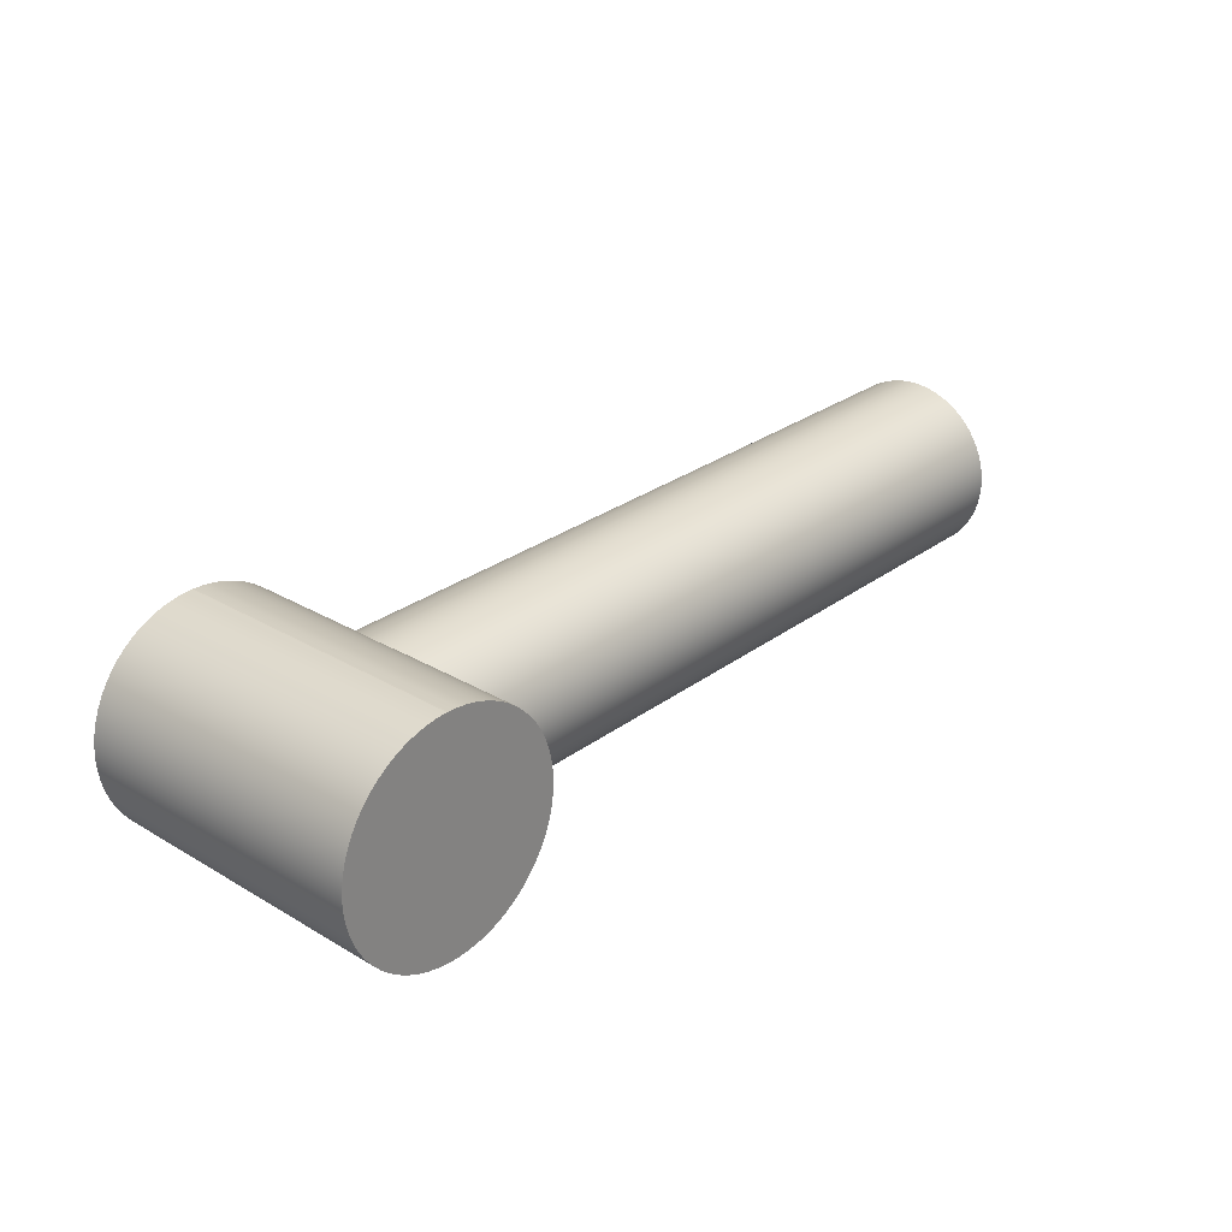
<metadata>
{"format":"obj","ext":"obj","renderer":"f3d","projection":"perspective","resolution":1024,"background":"white","views":[{"elev":27.9,"azim":-48.2,"up":"+Z"}]}
</metadata>
<code>
v -0.007006 0.06 0
v 0.5486 0.06 -0
v 0.5486 0.05971 -0.005881
v -0.007006 0.05971 -0.005881
v 0.5486 0.05885 -0.01171
v -0.007006 0.05885 -0.01171
v 0.5486 0.05742 -0.01742
v -0.007006 0.05742 -0.01742
v 0.5486 0.05543 -0.02296
v -0.007006 0.05543 -0.02296
v 0.5486 0.05291 -0.02828
v -0.007006 0.05291 -0.02828
v 0.5486 0.04989 -0.03333
v -0.007006 0.04989 -0.03333
v 0.5486 0.04638 -0.03806
v -0.007006 0.04638 -0.03806
v 0.5486 0.04243 -0.04243
v -0.007006 0.04243 -0.04243
v 0.5486 0.03806 -0.04638
v -0.007006 0.03806 -0.04638
v 0.5486 0.03333 -0.04989
v -0.007006 0.03333 -0.04989
v 0.5486 0.02828 -0.05291
v -0.007006 0.02828 -0.05291
v 0.5486 0.02296 -0.05543
v -0.007006 0.02296 -0.05543
v 0.5486 0.01742 -0.05742
v -0.007006 0.01742 -0.05742
v 0.5486 0.01171 -0.05885
v -0.007006 0.01171 -0.05885
v 0.5486 0.005881 -0.05971
v -0.007006 0.005881 -0.05971
v 0.5486 0 -0.06
v -0.007006 -0 -0.06
v 0.5486 -0.005881 -0.05971
v -0.007006 -0.005881 -0.05971
v 0.5486 -0.01171 -0.05885
v -0.007006 -0.01171 -0.05885
v 0.5486 -0.01742 -0.05742
v -0.007006 -0.01742 -0.05742
v 0.5486 -0.02296 -0.05543
v -0.007006 -0.02296 -0.05543
v 0.5486 -0.02828 -0.05291
v -0.007006 -0.02828 -0.05291
v 0.5486 -0.03333 -0.04989
v -0.007006 -0.03333 -0.04989
v 0.5486 -0.03806 -0.04638
v -0.007006 -0.03806 -0.04638
v 0.5486 -0.04243 -0.04243
v -0.007006 -0.04243 -0.04243
v 0.5486 -0.04638 -0.03806
v -0.007006 -0.04638 -0.03806
v 0.5486 -0.04989 -0.03333
v -0.007006 -0.04989 -0.03333
v 0.5486 -0.05291 -0.02828
v -0.007006 -0.05291 -0.02828
v 0.5486 -0.05543 -0.02296
v -0.007006 -0.05543 -0.02296
v 0.5486 -0.05742 -0.01742
v -0.007006 -0.05742 -0.01742
v 0.5486 -0.05885 -0.01171
v -0.007006 -0.05885 -0.01171
v 0.5486 -0.05971 -0.005881
v -0.007006 -0.05971 -0.005881
v 0.5486 -0.06 -0
v -0.007006 -0.06 0
v 0.5486 -0.05971 0.005881
v -0.007006 -0.05971 0.005881
v 0.5486 -0.05885 0.01171
v -0.007006 -0.05885 0.01171
v 0.5486 -0.05742 0.01742
v -0.007006 -0.05742 0.01742
v 0.5486 -0.05543 0.02296
v -0.007006 -0.05543 0.02296
v 0.5486 -0.05291 0.02828
v -0.007006 -0.05291 0.02828
v 0.5486 -0.04989 0.03333
v -0.007006 -0.04989 0.03333
v 0.5486 -0.04638 0.03806
v -0.007006 -0.04638 0.03806
v 0.5486 -0.04243 0.04243
v -0.007006 -0.04243 0.04243
v 0.5486 -0.03806 0.04638
v -0.007006 -0.03806 0.04638
v 0.5486 -0.03333 0.04989
v -0.007006 -0.03333 0.04989
v 0.5486 -0.02828 0.05291
v -0.007006 -0.02828 0.05291
v 0.5486 -0.02296 0.05543
v -0.007006 -0.02296 0.05543
v 0.5486 -0.01742 0.05742
v -0.007006 -0.01742 0.05742
v 0.5486 -0.01171 0.05885
v -0.007006 -0.01171 0.05885
v 0.5486 -0.005881 0.05971
v -0.007006 -0.005881 0.05971
v 0.5486 0 0.06
v -0.007006 -0 0.06
v 0.5486 0.005881 0.05971
v -0.007006 0.005881 0.05971
v 0.5486 0.01171 0.05885
v -0.007006 0.01171 0.05885
v 0.5486 0.01742 0.05742
v -0.007006 0.01742 0.05742
v 0.5486 0.02296 0.05543
v -0.007006 0.02296 0.05543
v 0.5486 0.02828 0.05291
v -0.007006 0.02828 0.05291
v 0.5486 0.03333 0.04989
v -0.007006 0.03333 0.04989
v 0.5486 0.03806 0.04638
v -0.007006 0.03806 0.04638
v 0.5486 0.04243 0.04243
v -0.007006 0.04243 0.04243
v 0.5486 0.04638 0.03806
v -0.007006 0.04638 0.03806
v 0.5486 0.04989 0.03333
v -0.007006 0.04989 0.03333
v 0.5486 0.05291 0.02828
v -0.007006 0.05291 0.02828
v 0.5486 0.05543 0.02296
v -0.007006 0.05543 0.02296
v 0.5486 0.05742 0.01742
v -0.007006 0.05742 0.01742
v 0.5486 0.05885 0.01171
v -0.007006 0.05885 0.01171
v 0.5486 0.05971 -0.005881
v 0.5486 0.06 -0
v 0.5486 0.05971 0.005881
v 0.5486 0.05885 0.01171
v 0.5486 0.05742 0.01742
v 0.5486 0.05543 0.02296
v 0.5486 0.05291 0.02828
v 0.5486 0.04989 0.03333
v 0.5486 0.04638 0.03806
v 0.5486 0.04243 0.04243
v 0.5486 0.03806 0.04638
v 0.5486 0.03333 0.04989
v 0.5486 0.02828 0.05291
v 0.5486 0.02296 0.05543
v 0.5486 0.01742 0.05742
v 0.5486 0.01171 0.05885
v 0.5486 0.005881 0.05971
v 0.5486 0 0.06
v 0.5486 -0.005881 0.05971
v 0.5486 -0.01171 0.05885
v 0.5486 -0.01742 0.05742
v 0.5486 -0.02296 0.05543
v 0.5486 -0.02828 0.05291
v 0.5486 -0.03333 0.04989
v 0.5486 -0.03806 0.04638
v 0.5486 -0.04243 0.04243
v 0.5486 -0.04638 0.03806
v 0.5486 -0.04989 0.03333
v 0.5486 -0.05291 0.02828
v 0.5486 -0.05543 0.02296
v 0.5486 -0.05742 0.01742
v 0.5486 -0.05885 0.01171
v 0.5486 -0.05971 0.005881
v 0.5486 -0.06 -0
v 0.5486 -0.05971 -0.005881
v 0.5486 -0.05885 -0.01171
v 0.5486 -0.05742 -0.01742
v 0.5486 -0.05543 -0.02296
v 0.5486 -0.05291 -0.02828
v 0.5486 -0.04989 -0.03333
v 0.5486 -0.04638 -0.03806
v 0.5486 -0.04243 -0.04243
v 0.5486 -0.03806 -0.04638
v 0.5486 -0.03333 -0.04989
v 0.5486 -0.02828 -0.05291
v 0.5486 -0.02296 -0.05543
v 0.5486 -0.01742 -0.05742
v 0.5486 -0.01171 -0.05885
v 0.5486 -0.005881 -0.05971
v 0.5486 0 -0.06
v 0.5486 0.005881 -0.05971
v 0.5486 0.01171 -0.05885
v 0.5486 0.01742 -0.05742
v 0.5486 0.02296 -0.05543
v 0.5486 0.02828 -0.05291
v 0.5486 0.03333 -0.04989
v 0.5486 0.03806 -0.04638
v 0.5486 0.04243 -0.04243
v 0.5486 0.04638 -0.03806
v 0.5486 0.04989 -0.03333
v 0.5486 0.05291 -0.02828
v 0.5486 0.05543 -0.02296
v 0.5486 0.05742 -0.01742
v 0.5486 0.05885 -0.01171
v 0.5486 0.05971 0.005881
v -0.007006 0.05971 0.005881
v 0.5486 0.06 -0
v -0.007006 0.06 0
v -0.007006 0.06 0
v -0.007006 0.05971 -0.005881
v -0.007006 0.05885 -0.01171
v -0.007006 0.05742 -0.01742
v -0.007006 0.05543 -0.02296
v -0.007006 0.05291 -0.02828
v -0.007006 0.04989 -0.03333
v -0.007006 0.04638 -0.03806
v -0.007006 0.04243 -0.04243
v -0.007006 0.03806 -0.04638
v -0.007006 0.03333 -0.04989
v -0.007006 0.02828 -0.05291
v -0.007006 0.02296 -0.05543
v -0.007006 0.01742 -0.05742
v -0.007006 0.01171 -0.05885
v -0.007006 0.005881 -0.05971
v -0.007006 -0 -0.06
v -0.007006 -0.005881 -0.05971
v -0.007006 -0.01171 -0.05885
v -0.007006 -0.01742 -0.05742
v -0.007006 -0.02296 -0.05543
v -0.007006 -0.02828 -0.05291
v -0.007006 -0.03333 -0.04989
v -0.007006 -0.03806 -0.04638
v -0.007006 -0.04243 -0.04243
v -0.007006 -0.04638 -0.03806
v -0.007006 -0.04989 -0.03333
v -0.007006 -0.05291 -0.02828
v -0.007006 -0.05543 -0.02296
v -0.007006 -0.05742 -0.01742
v -0.007006 -0.05885 -0.01171
v -0.007006 -0.05971 -0.005881
v -0.007006 -0.06 0
v -0.007006 -0.05971 0.005881
v -0.007006 -0.05885 0.01171
v -0.007006 -0.05742 0.01742
v -0.007006 -0.05543 0.02296
v -0.007006 -0.05291 0.02828
v -0.007006 -0.04989 0.03333
v -0.007006 -0.04638 0.03806
v -0.007006 -0.04243 0.04243
v -0.007006 -0.03806 0.04638
v -0.007006 -0.03333 0.04989
v -0.007006 -0.02828 0.05291
v -0.007006 -0.02296 0.05543
v -0.007006 -0.01742 0.05742
v -0.007006 -0.01171 0.05885
v -0.007006 -0.005881 0.05971
v -0.007006 -0 0.06
v -0.007006 0.005881 0.05971
v -0.007006 0.01171 0.05885
v -0.007006 0.01742 0.05742
v -0.007006 0.02296 0.05543
v -0.007006 0.02828 0.05291
v -0.007006 0.03333 0.04989
v -0.007006 0.03806 0.04638
v -0.007006 0.04243 0.04243
v -0.007006 0.04638 0.03806
v -0.007006 0.04989 0.03333
v -0.007006 0.05291 0.02828
v -0.007006 0.05543 0.02296
v -0.007006 0.05742 0.01742
v -0.007006 0.05885 0.01171
v -0.007006 0.05971 0.005881
v -4.1e-05 0.1 0.075
v -4.1e-05 -0.1 0.075
v 0.007311 -0.1 0.07464
v 0.007311 0.1 0.07464
v 0.01459 -0.1 0.07356
v 0.01459 0.1 0.07356
v 0.02173 -0.1 0.07177
v 0.02173 0.1 0.07177
v 0.02866 -0.1 0.06929
v 0.02866 0.1 0.06929
v 0.03531 -0.1 0.06614
v 0.03531 0.1 0.06614
v 0.04163 -0.1 0.06236
v 0.04163 0.1 0.06236
v 0.04754 -0.1 0.05798
v 0.04754 0.1 0.05798
v 0.05299 -0.1 0.05303
v 0.05299 0.1 0.05303
v 0.05794 -0.1 0.04758
v 0.05794 0.1 0.04758
v 0.06232 -0.1 0.04167
v 0.06232 0.1 0.04167
v 0.0661 -0.1 0.03535
v 0.0661 0.1 0.03535
v 0.06925 -0.1 0.0287
v 0.06925 0.1 0.0287
v 0.07173 -0.1 0.02177
v 0.07173 0.1 0.02177
v 0.07352 -0.1 0.01463
v 0.07352 0.1 0.01463
v 0.0746 -0.1 0.007351
v 0.0746 0.1 0.007351
v 0.07496 -0.1 -0
v 0.07496 0.1 0
v 0.0746 -0.1 -0.007351
v 0.0746 0.1 -0.007351
v 0.07352 -0.1 -0.01463
v 0.07352 0.1 -0.01463
v 0.07173 -0.1 -0.02177
v 0.07173 0.1 -0.02177
v 0.06925 -0.1 -0.0287
v 0.06925 0.1 -0.0287
v 0.0661 -0.1 -0.03535
v 0.0661 0.1 -0.03535
v 0.06232 -0.1 -0.04167
v 0.06232 0.1 -0.04167
v 0.05794 -0.1 -0.04758
v 0.05794 0.1 -0.04758
v 0.05299 -0.1 -0.05303
v 0.05299 0.1 -0.05303
v 0.04754 -0.1 -0.05798
v 0.04754 0.1 -0.05798
v 0.04163 -0.1 -0.06236
v 0.04163 0.1 -0.06236
v 0.03531 -0.1 -0.06614
v 0.03531 0.1 -0.06614
v 0.02866 -0.1 -0.06929
v 0.02866 0.1 -0.06929
v 0.02173 -0.1 -0.07177
v 0.02173 0.1 -0.07177
v 0.01459 -0.1 -0.07356
v 0.01459 0.1 -0.07356
v 0.007311 -0.1 -0.07464
v 0.007311 0.1 -0.07464
v -4.1e-05 -0.1 -0.075
v -4.1e-05 0.1 -0.075
v -0.007392 -0.1 -0.07464
v -0.007392 0.1 -0.07464
v -0.01467 -0.1 -0.07356
v -0.01467 0.1 -0.07356
v -0.02181 -0.1 -0.07177
v -0.02181 0.1 -0.07177
v -0.02874 -0.1 -0.06929
v -0.02874 0.1 -0.06929
v -0.0354 -0.1 -0.06614
v -0.0354 0.1 -0.06614
v -0.04171 -0.1 -0.06236
v -0.04171 0.1 -0.06236
v -0.04762 -0.1 -0.05798
v -0.04762 0.1 -0.05798
v -0.05307 -0.1 -0.05303
v -0.05307 0.1 -0.05303
v -0.05802 -0.1 -0.04758
v -0.05802 0.1 -0.04758
v -0.0624 -0.1 -0.04167
v -0.0624 0.1 -0.04167
v -0.06618 -0.1 -0.03535
v -0.06618 0.1 -0.03535
v -0.06933 -0.1 -0.0287
v -0.06933 0.1 -0.0287
v -0.07181 -0.1 -0.02177
v -0.07181 0.1 -0.02177
v -0.0736 -0.1 -0.01463
v -0.0736 0.1 -0.01463
v -0.07468 -0.1 -0.007351
v -0.07468 0.1 -0.007351
v -0.07504 -0.1 -0
v -0.07504 0.1 0
v -0.07468 -0.1 0.007351
v -0.07468 0.1 0.007351
v -0.0736 -0.1 0.01463
v -0.0736 0.1 0.01463
v -0.07181 -0.1 0.02177
v -0.07181 0.1 0.02177
v -0.06933 -0.1 0.0287
v -0.06933 0.1 0.0287
v -0.06618 -0.1 0.03535
v -0.06618 0.1 0.03535
v -0.0624 -0.1 0.04167
v -0.0624 0.1 0.04167
v -0.05802 -0.1 0.04758
v -0.05802 0.1 0.04758
v -0.05307 -0.1 0.05303
v -0.05307 0.1 0.05303
v -0.04762 -0.1 0.05798
v -0.04762 0.1 0.05798
v -0.04171 -0.1 0.06236
v -0.04171 0.1 0.06236
v -0.0354 -0.1 0.06614
v -0.0354 0.1 0.06614
v -0.02874 -0.1 0.06929
v -0.02874 0.1 0.06929
v -0.02181 -0.1 0.07177
v -0.02181 0.1 0.07177
v -0.01467 -0.1 0.07356
v -0.01467 0.1 0.07356
v 0.007311 -0.1 0.07464
v -4.1e-05 -0.1 0.075
v -0.007392 -0.1 0.07464
v -0.01467 -0.1 0.07356
v -0.02181 -0.1 0.07177
v -0.02874 -0.1 0.06929
v -0.0354 -0.1 0.06614
v -0.04171 -0.1 0.06236
v -0.04762 -0.1 0.05798
v -0.05307 -0.1 0.05303
v -0.05802 -0.1 0.04758
v -0.0624 -0.1 0.04167
v -0.06618 -0.1 0.03535
v -0.06933 -0.1 0.0287
v -0.07181 -0.1 0.02177
v -0.0736 -0.1 0.01463
v -0.07468 -0.1 0.007351
v -0.07504 -0.1 -0
v -0.07468 -0.1 -0.007351
v -0.0736 -0.1 -0.01463
v -0.07181 -0.1 -0.02177
v -0.06933 -0.1 -0.0287
v -0.06618 -0.1 -0.03535
v -0.0624 -0.1 -0.04167
v -0.05802 -0.1 -0.04758
v -0.05307 -0.1 -0.05303
v -0.04762 -0.1 -0.05798
v -0.04171 -0.1 -0.06236
v -0.0354 -0.1 -0.06614
v -0.02874 -0.1 -0.06929
v -0.02181 -0.1 -0.07177
v -0.01467 -0.1 -0.07356
v -0.007392 -0.1 -0.07464
v -4.1e-05 -0.1 -0.075
v 0.007311 -0.1 -0.07464
v 0.01459 -0.1 -0.07356
v 0.02173 -0.1 -0.07177
v 0.02866 -0.1 -0.06929
v 0.03531 -0.1 -0.06614
v 0.04163 -0.1 -0.06236
v 0.04754 -0.1 -0.05798
v 0.05299 -0.1 -0.05303
v 0.05794 -0.1 -0.04758
v 0.06232 -0.1 -0.04167
v 0.0661 -0.1 -0.03535
v 0.06925 -0.1 -0.0287
v 0.07173 -0.1 -0.02177
v 0.07352 -0.1 -0.01463
v 0.0746 -0.1 -0.007351
v 0.07496 -0.1 -0
v 0.0746 -0.1 0.007351
v 0.07352 -0.1 0.01463
v 0.07173 -0.1 0.02177
v 0.06925 -0.1 0.0287
v 0.0661 -0.1 0.03535
v 0.06232 -0.1 0.04167
v 0.05794 -0.1 0.04758
v 0.05299 -0.1 0.05303
v 0.04754 -0.1 0.05798
v 0.04163 -0.1 0.06236
v 0.03531 -0.1 0.06614
v 0.02866 -0.1 0.06929
v 0.02173 -0.1 0.07177
v 0.01459 -0.1 0.07356
v -0.007392 -0.1 0.07464
v -0.007392 0.1 0.07464
v -4.1e-05 -0.1 0.075
v -4.1e-05 0.1 0.075
v -4.1e-05 0.1 0.075
v 0.007311 0.1 0.07464
v 0.01459 0.1 0.07356
v 0.02173 0.1 0.07177
v 0.02866 0.1 0.06929
v 0.03531 0.1 0.06614
v 0.04163 0.1 0.06236
v 0.04754 0.1 0.05798
v 0.05299 0.1 0.05303
v 0.05794 0.1 0.04758
v 0.06232 0.1 0.04167
v 0.0661 0.1 0.03535
v 0.06925 0.1 0.0287
v 0.07173 0.1 0.02177
v 0.07352 0.1 0.01463
v 0.0746 0.1 0.007351
v 0.07496 0.1 0
v 0.0746 0.1 -0.007351
v 0.07352 0.1 -0.01463
v 0.07173 0.1 -0.02177
v 0.06925 0.1 -0.0287
v 0.0661 0.1 -0.03535
v 0.06232 0.1 -0.04167
v 0.05794 0.1 -0.04758
v 0.05299 0.1 -0.05303
v 0.04754 0.1 -0.05798
v 0.04163 0.1 -0.06236
v 0.03531 0.1 -0.06614
v 0.02866 0.1 -0.06929
v 0.02173 0.1 -0.07177
v 0.01459 0.1 -0.07356
v 0.007311 0.1 -0.07464
v -4.1e-05 0.1 -0.075
v -0.007392 0.1 -0.07464
v -0.01467 0.1 -0.07356
v -0.02181 0.1 -0.07177
v -0.02874 0.1 -0.06929
v -0.0354 0.1 -0.06614
v -0.04171 0.1 -0.06236
v -0.04762 0.1 -0.05798
v -0.05307 0.1 -0.05303
v -0.05802 0.1 -0.04758
v -0.0624 0.1 -0.04167
v -0.06618 0.1 -0.03535
v -0.06933 0.1 -0.0287
v -0.07181 0.1 -0.02177
v -0.0736 0.1 -0.01463
v -0.07468 0.1 -0.007351
v -0.07504 0.1 0
v -0.07468 0.1 0.007351
v -0.0736 0.1 0.01463
v -0.07181 0.1 0.02177
v -0.06933 0.1 0.0287
v -0.06618 0.1 0.03535
v -0.0624 0.1 0.04167
v -0.05802 0.1 0.04758
v -0.05307 0.1 0.05303
v -0.04762 0.1 0.05798
v -0.04171 0.1 0.06236
v -0.0354 0.1 0.06614
v -0.02874 0.1 0.06929
v -0.02181 0.1 0.07177
v -0.01467 0.1 0.07356
v -0.007392 0.1 0.07464
f 1 2 3
f 1 3 4
f 4 3 5
f 4 5 6
f 6 5 7
f 6 7 8
f 8 7 9
f 8 9 10
f 10 9 11
f 10 11 12
f 12 11 13
f 12 13 14
f 14 13 15
f 14 15 16
f 16 15 17
f 16 17 18
f 18 17 19
f 18 19 20
f 20 19 21
f 20 21 22
f 22 21 23
f 22 23 24
f 24 23 25
f 24 25 26
f 26 25 27
f 26 27 28
f 28 27 29
f 28 29 30
f 30 29 31
f 30 31 32
f 32 31 33
f 32 33 34
f 34 33 35
f 34 35 36
f 36 35 37
f 36 37 38
f 38 37 39
f 38 39 40
f 40 39 41
f 40 41 42
f 42 41 43
f 42 43 44
f 44 43 45
f 44 45 46
f 46 45 47
f 46 47 48
f 48 47 49
f 48 49 50
f 50 49 51
f 50 51 52
f 52 51 53
f 52 53 54
f 54 53 55
f 54 55 56
f 56 55 57
f 56 57 58
f 58 57 59
f 58 59 60
f 60 59 61
f 60 61 62
f 62 61 63
f 62 63 64
f 64 63 65
f 64 65 66
f 66 65 67
f 66 67 68
f 68 67 69
f 68 69 70
f 70 69 71
f 70 71 72
f 72 71 73
f 72 73 74
f 74 73 75
f 74 75 76
f 76 75 77
f 76 77 78
f 78 77 79
f 78 79 80
f 80 79 81
f 80 81 82
f 82 81 83
f 82 83 84
f 84 83 85
f 84 85 86
f 86 85 87
f 86 87 88
f 88 87 89
f 88 89 90
f 90 89 91
f 90 91 92
f 92 91 93
f 92 93 94
f 94 93 95
f 94 95 96
f 96 95 97
f 96 97 98
f 98 97 99
f 98 99 100
f 100 99 101
f 100 101 102
f 102 101 103
f 102 103 104
f 104 103 105
f 104 105 106
f 106 105 107
f 106 107 108
f 108 107 109
f 108 109 110
f 110 109 111
f 110 111 112
f 112 111 113
f 112 113 114
f 114 113 115
f 114 115 116
f 116 115 117
f 116 117 118
f 118 117 119
f 118 119 120
f 120 119 121
f 120 121 122
f 122 121 123
f 122 123 124
f 124 123 125
f 124 125 126
f 127 128 129
f 127 129 130
f 127 130 131
f 127 131 132
f 127 132 133
f 127 133 134
f 127 134 135
f 127 135 136
f 127 136 137
f 127 137 138
f 127 138 139
f 127 139 140
f 127 140 141
f 127 141 142
f 127 142 143
f 127 143 144
f 127 144 145
f 127 145 146
f 127 146 147
f 127 147 148
f 127 148 149
f 127 149 150
f 127 150 151
f 127 151 152
f 127 152 153
f 127 153 154
f 127 154 155
f 127 155 156
f 127 156 157
f 127 157 158
f 127 158 159
f 127 159 160
f 127 160 161
f 127 161 162
f 127 162 163
f 127 163 164
f 127 164 165
f 127 165 166
f 127 166 167
f 127 167 168
f 127 168 169
f 127 169 170
f 127 170 171
f 127 171 172
f 127 172 173
f 127 173 174
f 127 174 175
f 127 175 176
f 127 176 177
f 127 177 178
f 127 178 179
f 127 179 180
f 127 180 181
f 127 181 182
f 127 182 183
f 127 183 184
f 127 184 185
f 127 185 186
f 127 186 187
f 127 187 188
f 127 188 189
f 127 189 190
f 126 125 191
f 126 191 192
f 192 191 193
f 192 193 194
f 195 196 197
f 195 197 198
f 195 198 199
f 195 199 200
f 195 200 201
f 195 201 202
f 195 202 203
f 195 203 204
f 195 204 205
f 195 205 206
f 195 206 207
f 195 207 208
f 195 208 209
f 195 209 210
f 195 210 211
f 195 211 212
f 195 212 213
f 195 213 214
f 195 214 215
f 195 215 216
f 195 216 217
f 195 217 218
f 195 218 219
f 195 219 220
f 195 220 221
f 195 221 222
f 195 222 223
f 195 223 224
f 195 224 225
f 195 225 226
f 195 226 227
f 195 227 228
f 195 228 229
f 195 229 230
f 195 230 231
f 195 231 232
f 195 232 233
f 195 233 234
f 195 234 235
f 195 235 236
f 195 236 237
f 195 237 238
f 195 238 239
f 195 239 240
f 195 240 241
f 195 241 242
f 195 242 243
f 195 243 244
f 195 244 245
f 195 245 246
f 195 246 247
f 195 247 248
f 195 248 249
f 195 249 250
f 195 250 251
f 195 251 252
f 195 252 253
f 195 253 254
f 195 254 255
f 195 255 256
f 195 256 257
f 195 257 258
f 259 260 261
f 259 261 262
f 262 261 263
f 262 263 264
f 264 263 265
f 264 265 266
f 266 265 267
f 266 267 268
f 268 267 269
f 268 269 270
f 270 269 271
f 270 271 272
f 272 271 273
f 272 273 274
f 274 273 275
f 274 275 276
f 276 275 277
f 276 277 278
f 278 277 279
f 278 279 280
f 280 279 281
f 280 281 282
f 282 281 283
f 282 283 284
f 284 283 285
f 284 285 286
f 286 285 287
f 286 287 288
f 288 287 289
f 288 289 290
f 290 289 291
f 290 291 292
f 292 291 293
f 292 293 294
f 294 293 295
f 294 295 296
f 296 295 297
f 296 297 298
f 298 297 299
f 298 299 300
f 300 299 301
f 300 301 302
f 302 301 303
f 302 303 304
f 304 303 305
f 304 305 306
f 306 305 307
f 306 307 308
f 308 307 309
f 308 309 310
f 310 309 311
f 310 311 312
f 312 311 313
f 312 313 314
f 314 313 315
f 314 315 316
f 316 315 317
f 316 317 318
f 318 317 319
f 318 319 320
f 320 319 321
f 320 321 322
f 322 321 323
f 322 323 324
f 324 323 325
f 324 325 326
f 326 325 327
f 326 327 328
f 328 327 329
f 328 329 330
f 330 329 331
f 330 331 332
f 332 331 333
f 332 333 334
f 334 333 335
f 334 335 336
f 336 335 337
f 336 337 338
f 338 337 339
f 338 339 340
f 340 339 341
f 340 341 342
f 342 341 343
f 342 343 344
f 344 343 345
f 344 345 346
f 346 345 347
f 346 347 348
f 348 347 349
f 348 349 350
f 350 349 351
f 350 351 352
f 352 351 353
f 352 353 354
f 354 353 355
f 354 355 356
f 356 355 357
f 356 357 358
f 358 357 359
f 358 359 360
f 360 359 361
f 360 361 362
f 362 361 363
f 362 363 364
f 364 363 365
f 364 365 366
f 366 365 367
f 366 367 368
f 368 367 369
f 368 369 370
f 370 369 371
f 370 371 372
f 372 371 373
f 372 373 374
f 374 373 375
f 374 375 376
f 376 375 377
f 376 377 378
f 378 377 379
f 378 379 380
f 380 379 381
f 380 381 382
f 382 381 383
f 382 383 384
f 385 386 387
f 385 387 388
f 385 388 389
f 385 389 390
f 385 390 391
f 385 391 392
f 385 392 393
f 385 393 394
f 385 394 395
f 385 395 396
f 385 396 397
f 385 397 398
f 385 398 399
f 385 399 400
f 385 400 401
f 385 401 402
f 385 402 403
f 385 403 404
f 385 404 405
f 385 405 406
f 385 406 407
f 385 407 408
f 385 408 409
f 385 409 410
f 385 410 411
f 385 411 412
f 385 412 413
f 385 413 414
f 385 414 415
f 385 415 416
f 385 416 417
f 385 417 418
f 385 418 419
f 385 419 420
f 385 420 421
f 385 421 422
f 385 422 423
f 385 423 424
f 385 424 425
f 385 425 426
f 385 426 427
f 385 427 428
f 385 428 429
f 385 429 430
f 385 430 431
f 385 431 432
f 385 432 433
f 385 433 434
f 385 434 435
f 385 435 436
f 385 436 437
f 385 437 438
f 385 438 439
f 385 439 440
f 385 440 441
f 385 441 442
f 385 442 443
f 385 443 444
f 385 444 445
f 385 445 446
f 385 446 447
f 385 447 448
f 384 383 449
f 384 449 450
f 450 449 451
f 450 451 452
f 453 454 455
f 453 455 456
f 453 456 457
f 453 457 458
f 453 458 459
f 453 459 460
f 453 460 461
f 453 461 462
f 453 462 463
f 453 463 464
f 453 464 465
f 453 465 466
f 453 466 467
f 453 467 468
f 453 468 469
f 453 469 470
f 453 470 471
f 453 471 472
f 453 472 473
f 453 473 474
f 453 474 475
f 453 475 476
f 453 476 477
f 453 477 478
f 453 478 479
f 453 479 480
f 453 480 481
f 453 481 482
f 453 482 483
f 453 483 484
f 453 484 485
f 453 485 486
f 453 486 487
f 453 487 488
f 453 488 489
f 453 489 490
f 453 490 491
f 453 491 492
f 453 492 493
f 453 493 494
f 453 494 495
f 453 495 496
f 453 496 497
f 453 497 498
f 453 498 499
f 453 499 500
f 453 500 501
f 453 501 502
f 453 502 503
f 453 503 504
f 453 504 505
f 453 505 506
f 453 506 507
f 453 507 508
f 453 508 509
f 453 509 510
f 453 510 511
f 453 511 512
f 453 512 513
f 453 513 514
f 453 514 515
f 453 515 516

</code>
